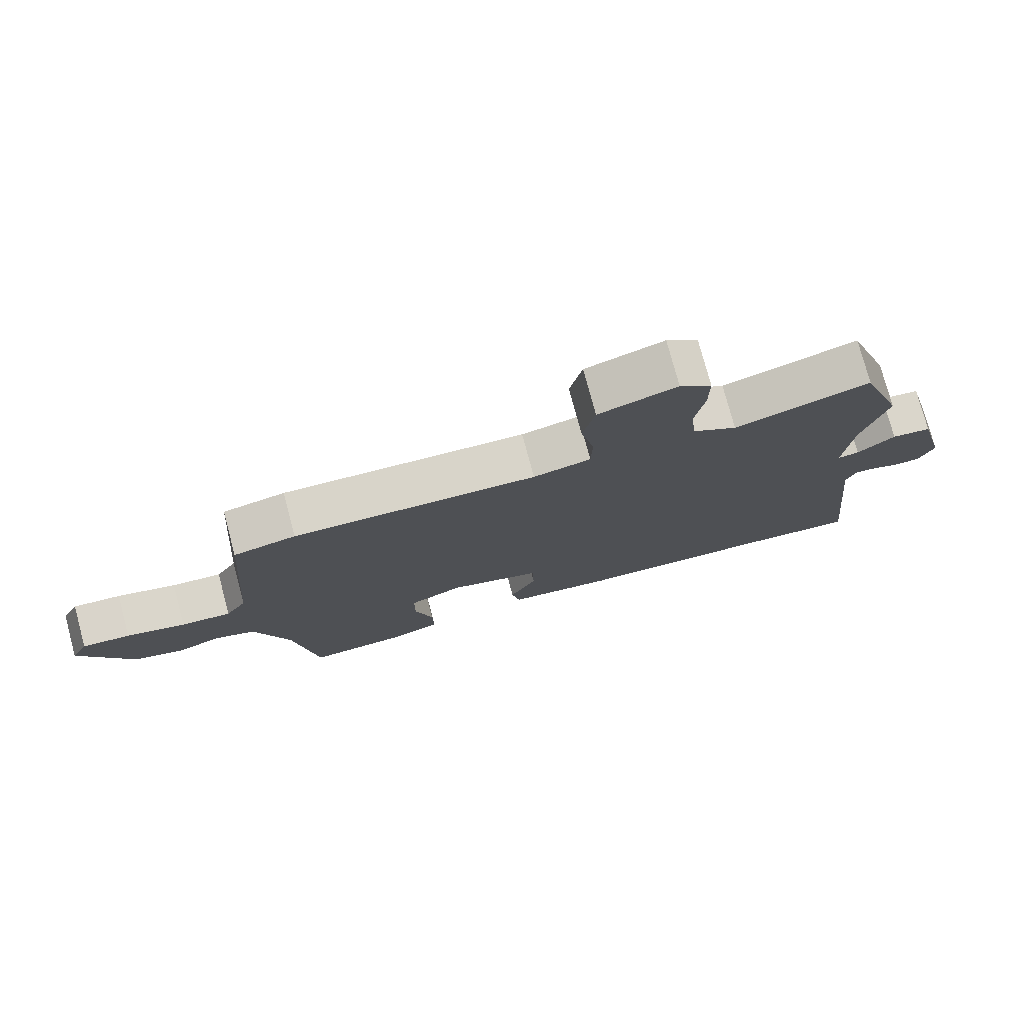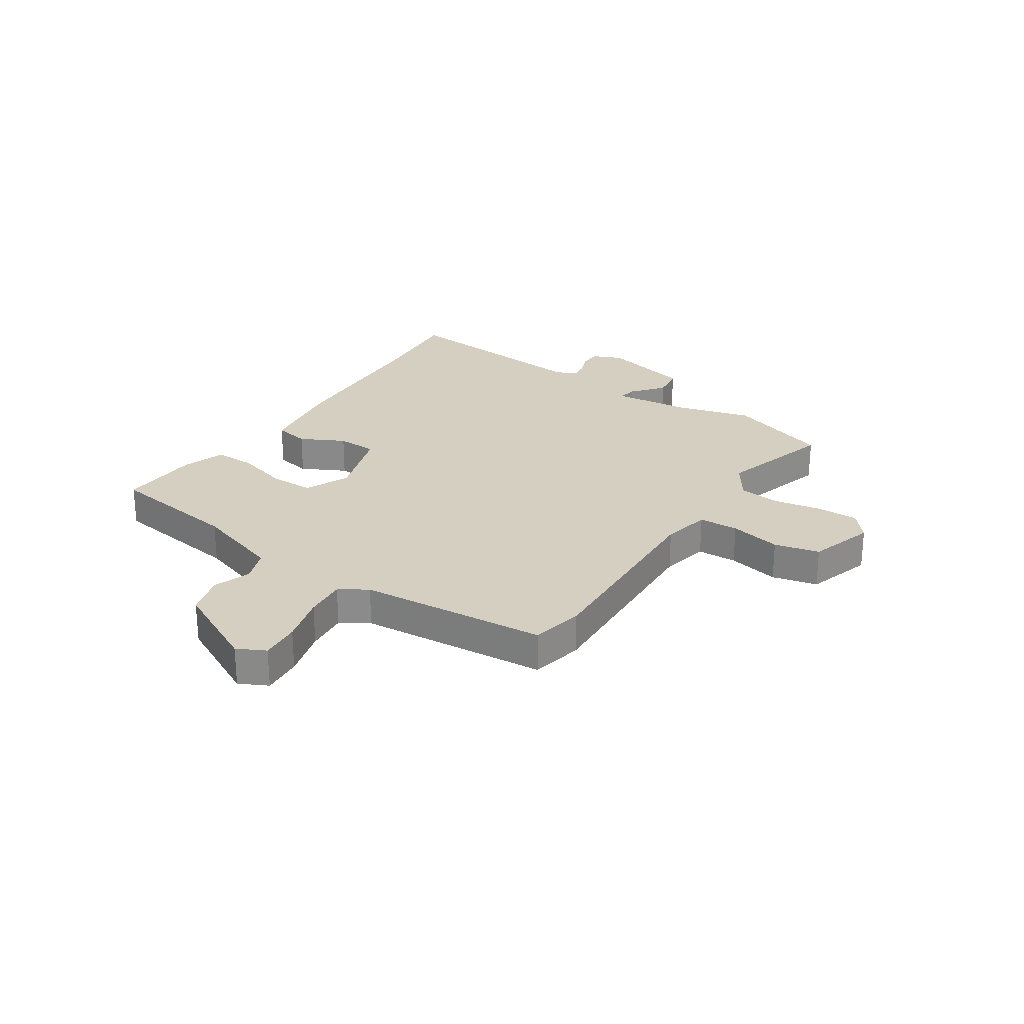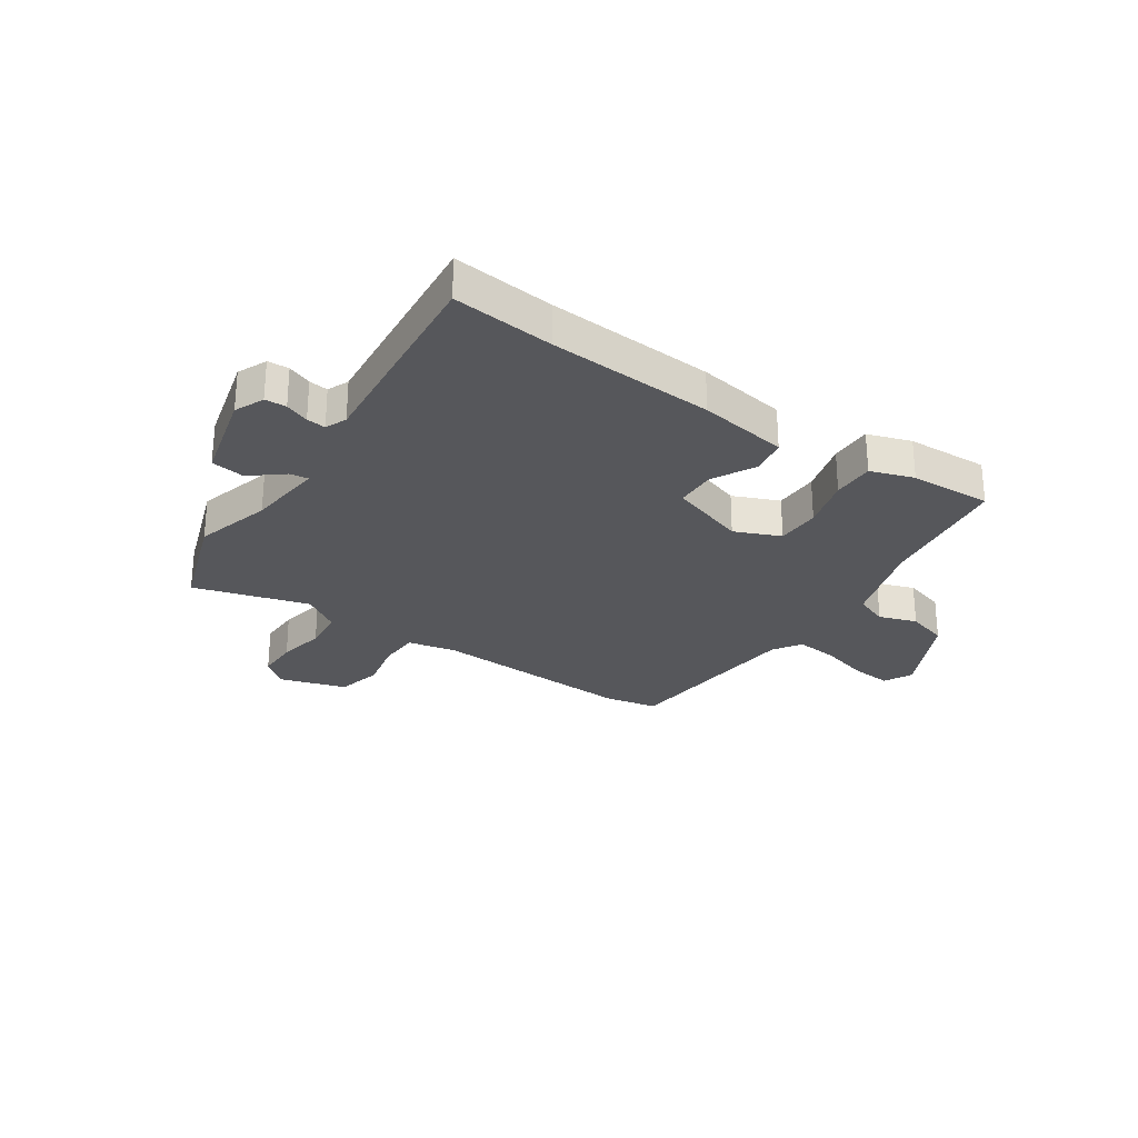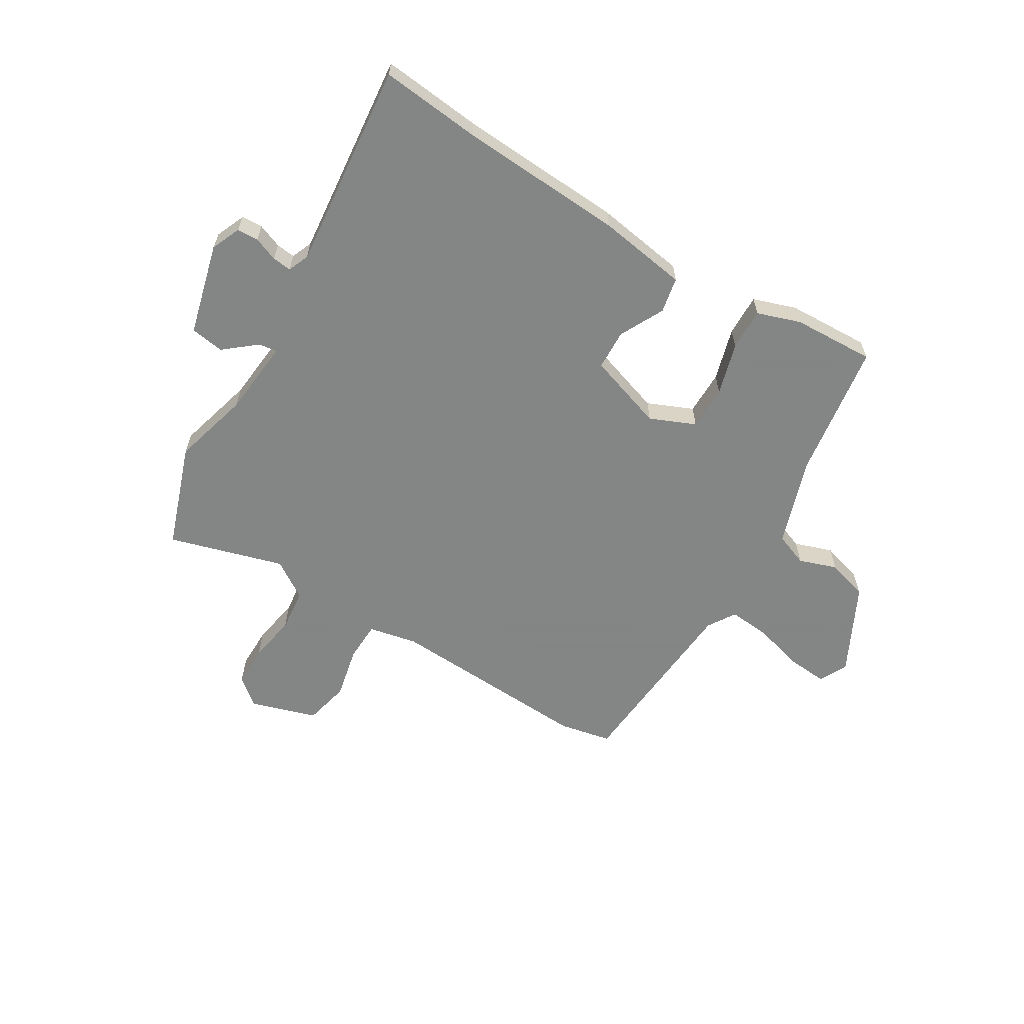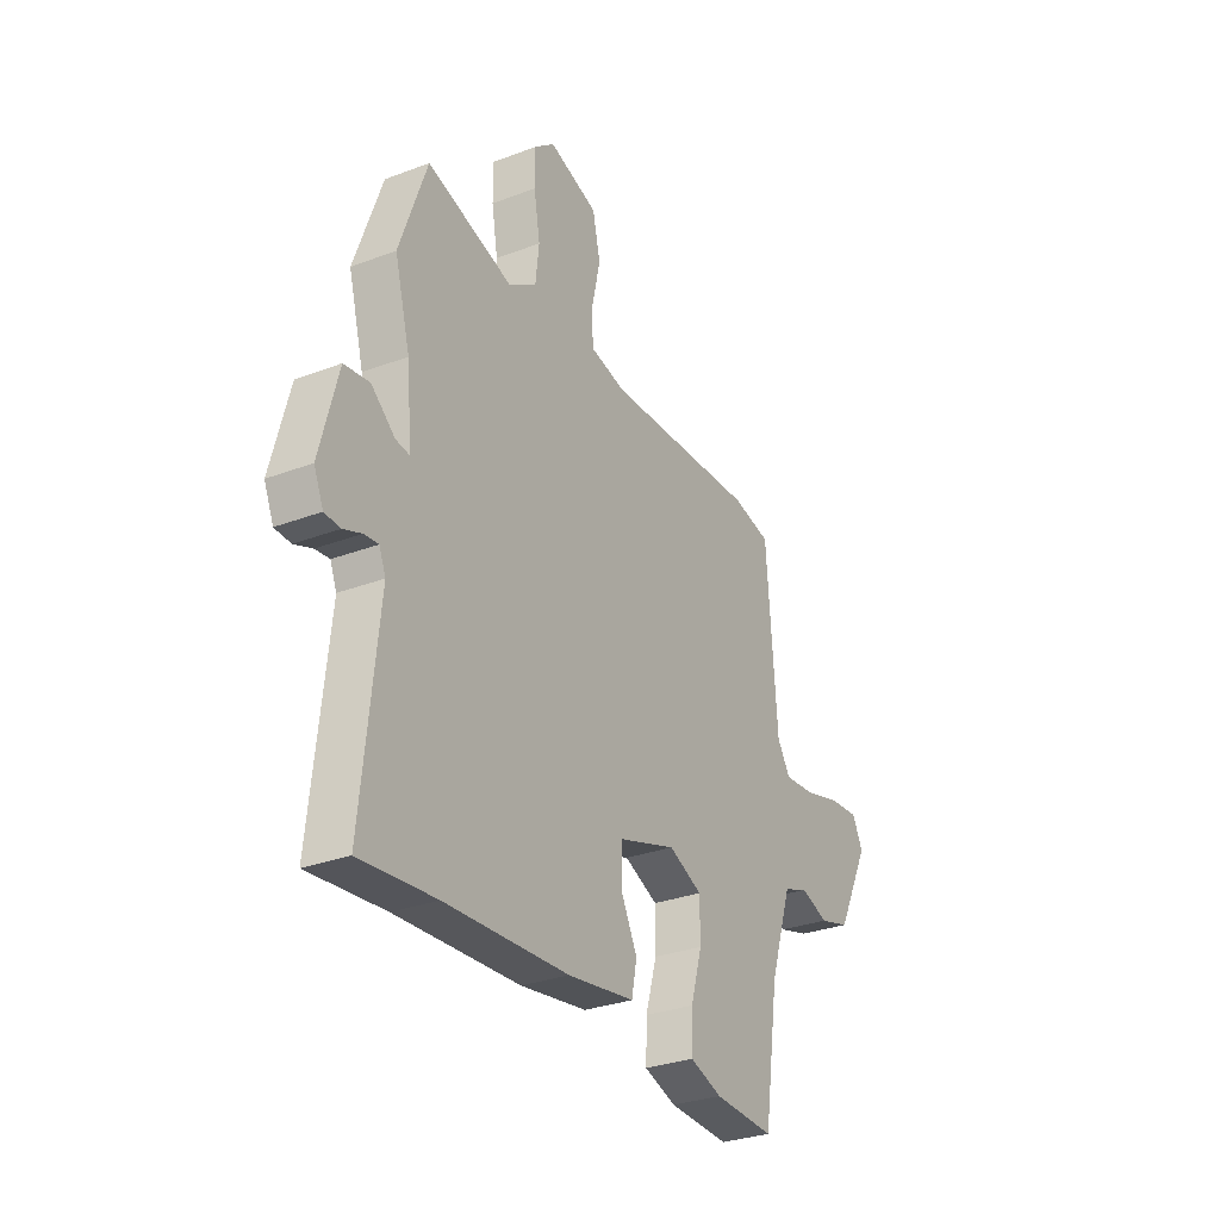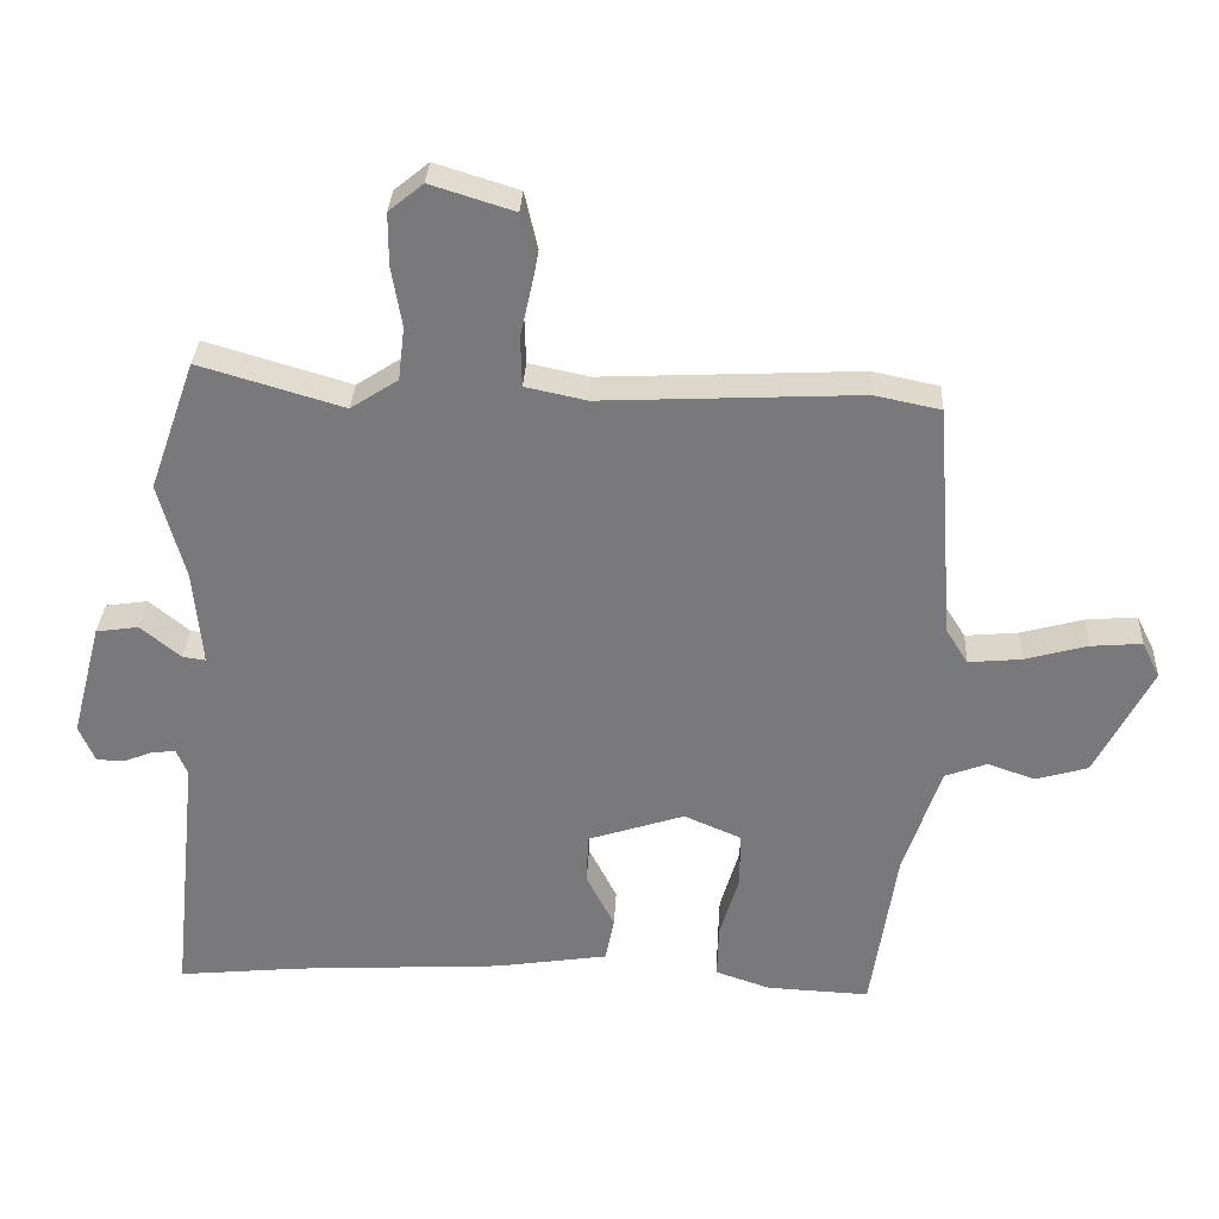
<metadata>
{"format":"obj","ext":"obj","renderer":"f3d","projection":"perspective","resolution":1024,"background":"white","views":[{"elev":76.7,"azim":-15.0,"up":"+Z"},{"elev":25.9,"azim":-56.7,"up":"+Y"},{"elev":-27.2,"azim":145.4,"up":"+Y"},{"elev":-61.6,"azim":148.7,"up":"+Y"},{"elev":-30.1,"azim":118.9,"up":"+Z"},{"elev":31.8,"azim":-177.2,"up":"+Z"}]}
</metadata>
<code>
v 0.486 0.07 0.54
v 0.553 0.07 0.35
v 0.515 0.07 0.209
v 0.502 0.07 0.068
v 0.536 0.07 0.073
v 0.594 0.07 0.121
v 0.656 0.07 0.112
v 0.7 0.07 -0.056
v 0.677 0.07 -0.11
v 0.638 0.07 -0.112
v 0.594 0.07 -0.095
v 0.559 0.07 -0.091
v 0.543 0.07 -0.13
v 0.583 0.07 -0.508
v 0.399 0.07 -0.49
v 0.096 0.07 -0.473
v -0.068 0.07 -0.448
v -0.081 0.07 -0.383
v -0.04 0.07 -0.302
v -0.043 0.07 -0.228
v -0.184 0.07 -0.182
v -0.267 0.07 -0.218
v -0.267 0.07 -0.299
v -0.239 0.07 -0.395
v -0.237 0.07 -0.472
v -0.316 0.07 -0.499
v -0.466 0.07 -0.506
v -0.503 0.07 -0.259
v -0.557 0.07 -0.097
v -0.618 0.07 -0.074
v -0.687 0.07 -0.098
v -0.763 0.07 -0.076
v -0.845 0.07 0.085
v -0.819 0.07 0.137
v -0.745 0.07 0.131
v -0.654 0.07 0.106
v -0.577 0.07 0.099
v -0.545 0.07 0.15
v -0.519 0.07 0.496
v -0.423 0.07 0.516
v -0.047 0.07 0.498
v 0.042 0.07 0.517
v 0.044 0.07 0.59
v 0.023 0.07 0.685
v 0.042 0.07 0.768
v 0.163 0.07 0.806
v 0.213 0.07 0.765
v 0.213 0.07 0.689
v 0.198 0.07 0.601
v 0.207 0.07 0.523
v 0.276 0.07 0.478
v 0.486 0 0.54
v 0.553 0 0.35
v 0.515 0 0.209
v 0.502 0 0.068
v 0.536 0 0.073
v 0.594 0 0.121
v 0.656 0 0.112
v 0.7 0 -0.056
v 0.677 0 -0.11
v 0.638 0 -0.112
v 0.594 0 -0.095
v 0.559 0 -0.091
v 0.543 0 -0.13
v 0.583 0 -0.508
v 0.399 0 -0.49
v 0.096 0 -0.473
v -0.068 0 -0.448
v -0.081 0 -0.383
v -0.04 0 -0.302
v -0.043 0 -0.228
v -0.184 0 -0.182
v -0.267 0 -0.218
v -0.267 0 -0.299
v -0.239 0 -0.395
v -0.237 0 -0.472
v -0.316 0 -0.499
v -0.466 0 -0.506
v -0.503 0 -0.259
v -0.557 0 -0.097
v -0.618 0 -0.074
v -0.687 0 -0.098
v -0.763 0 -0.076
v -0.845 0 0.085
v -0.819 0 0.137
v -0.745 0 0.131
v -0.654 0 0.106
v -0.577 0 0.099
v -0.545 0 0.15
v -0.519 0 0.496
v -0.423 0 0.516
v -0.047 0 0.498
v 0.042 0 0.517
v 0.044 0 0.59
v 0.023 0 0.685
v 0.042 0 0.768
v 0.163 0 0.806
v 0.213 0 0.765
v 0.213 0 0.689
v 0.198 0 0.601
v 0.207 0 0.523
v 0.276 0 0.478
f 46 47 48 49
f 46 49 50
f 43 44 45 46
f 42 43 46 50
f 41 42 50 51
f 38 39 40 41
f 37 38 41 51
f 33 34 35 36
f 33 36 37
f 30 31 32 33
f 29 30 33 37
f 28 29 37 51
f 23 24 25 26
f 22 23 26 27
f 16 17 18 19
f 15 16 19 20
f 13 14 15 20
f 12 13 20 21
f 8 9 10 11
f 8 11 12
f 5 6 7 8
f 4 5 8 12
f 51 1 2 3
f 51 3 4
f 22 27 28
f 21 22 28 51
f 4 12 21 51
f 100 99 98 97
f 101 100 97
f 97 96 95 94
f 101 97 94 93
f 102 101 93 92
f 92 91 90 89
f 102 92 89 88
f 87 86 85 84
f 88 87 84
f 84 83 82 81
f 88 84 81 80
f 102 88 80 79
f 77 76 75 74
f 78 77 74 73
f 70 69 68 67
f 71 70 67 66
f 71 66 65 64
f 72 71 64 63
f 62 61 60 59
f 63 62 59
f 59 58 57 56
f 63 59 56 55
f 54 53 52 102
f 55 54 102
f 79 78 73
f 102 79 73 72
f 102 72 63 55
f 1 52 53 2
f 2 53 54 3
f 3 54 55 4
f 4 55 56 5
f 5 56 57 6
f 6 57 58 7
f 7 58 59 8
f 8 59 60 9
f 9 60 61 10
f 10 61 62 11
f 11 62 63 12
f 12 63 64 13
f 13 64 65 14
f 14 65 66 15
f 15 66 67 16
f 16 67 68 17
f 17 68 69 18
f 18 69 70 19
f 19 70 71 20
f 20 71 72 21
f 21 72 73 22
f 22 73 74 23
f 23 74 75 24
f 24 75 76 25
f 25 76 77 26
f 26 77 78 27
f 27 78 79 28
f 28 79 80 29
f 29 80 81 30
f 30 81 82 31
f 31 82 83 32
f 32 83 84 33
f 33 84 85 34
f 34 85 86 35
f 35 86 87 36
f 36 87 88 37
f 37 88 89 38
f 38 89 90 39
f 39 90 91 40
f 40 91 92 41
f 41 92 93 42
f 42 93 94 43
f 43 94 95 44
f 44 95 96 45
f 45 96 97 46
f 46 97 98 47
f 47 98 99 48
f 48 99 100 49
f 49 100 101 50
f 50 101 102 51
f 51 102 52 1

</code>
